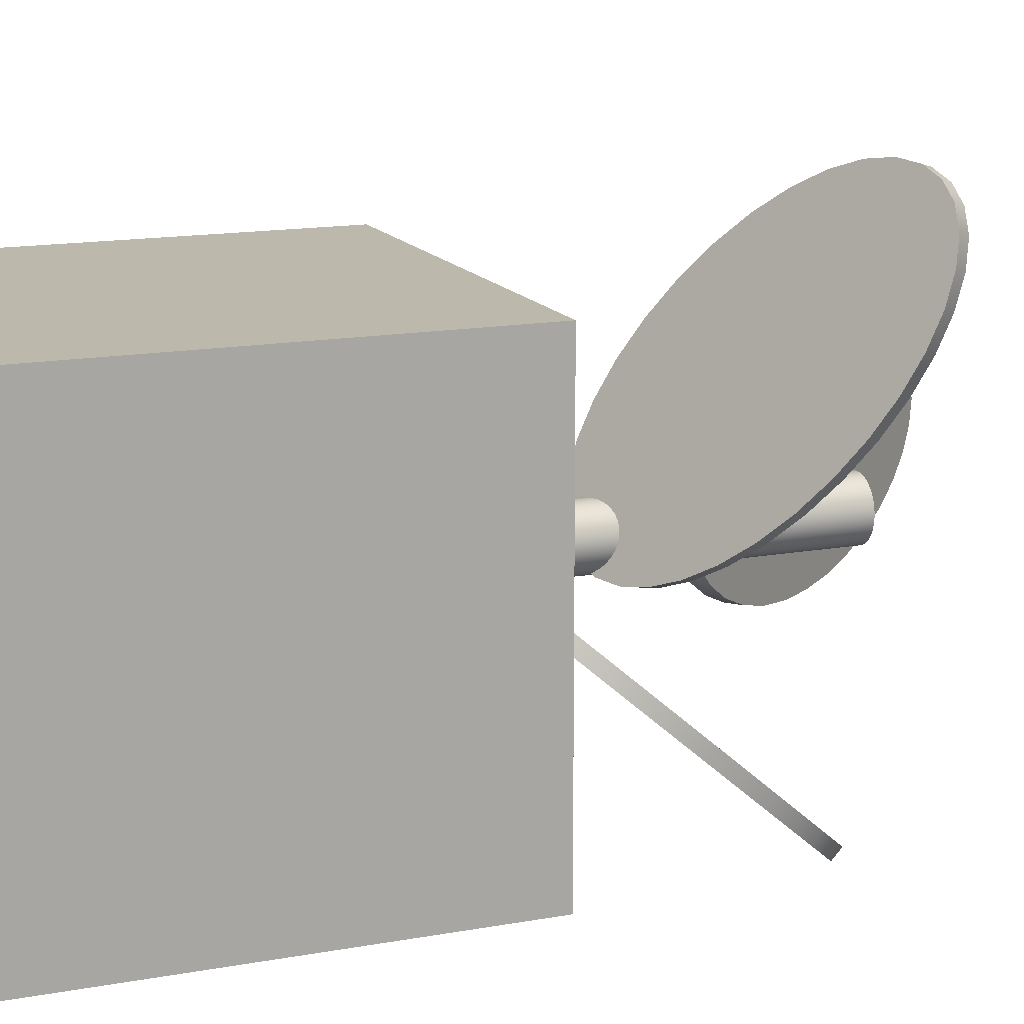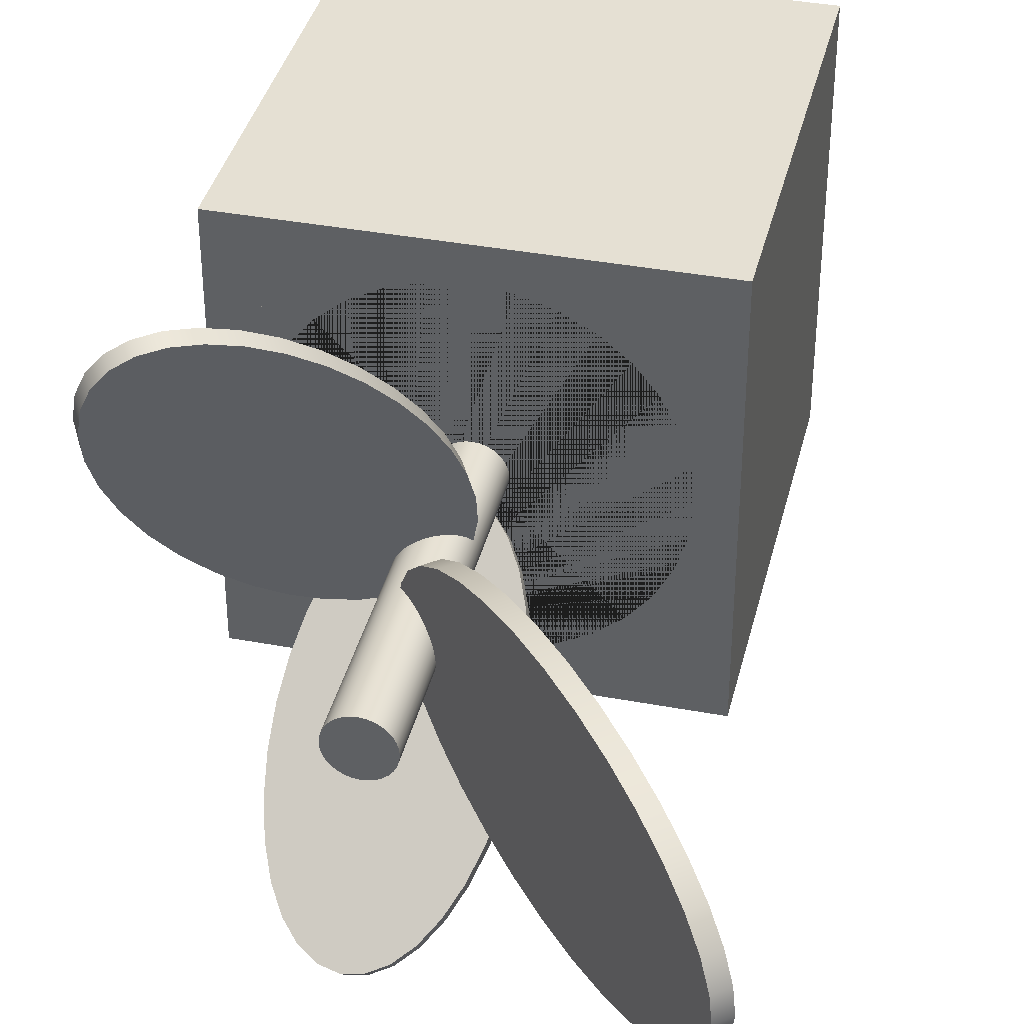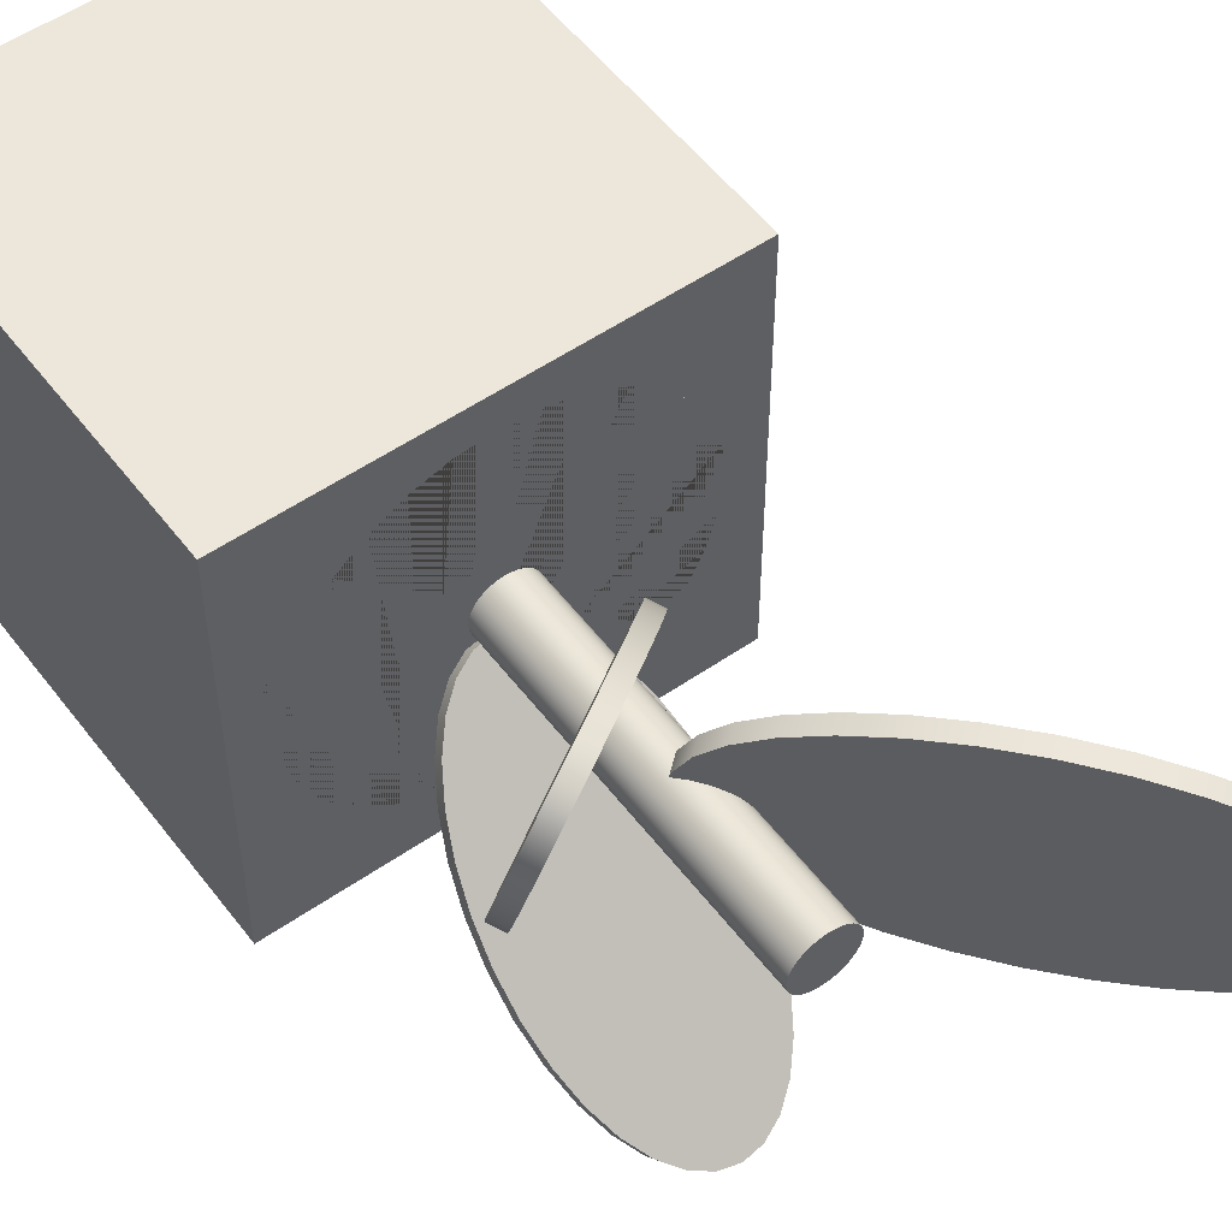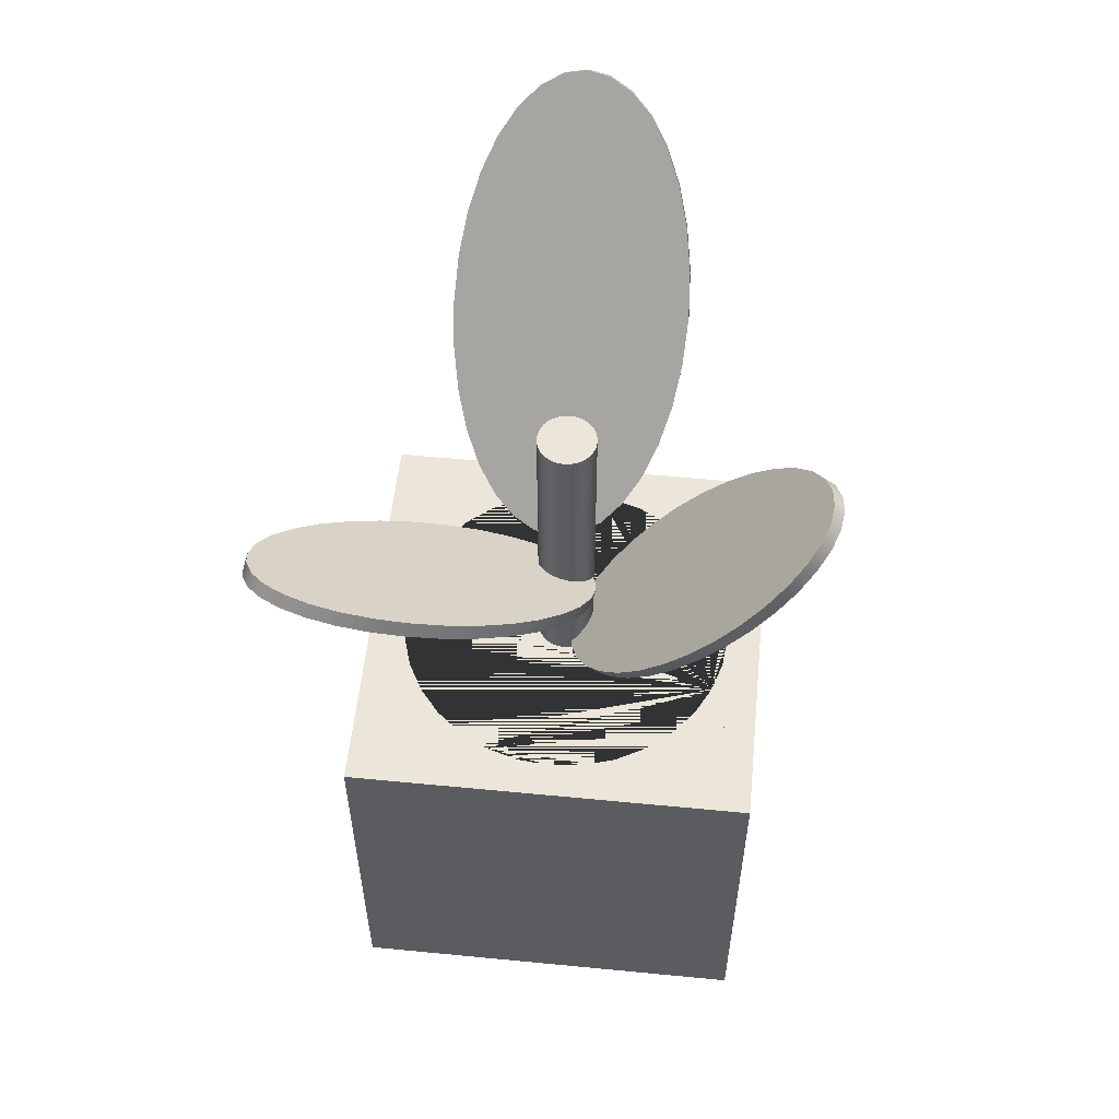
<metadata>
{"format":"obj","ext":"obj","renderer":"f3d","projection":"perspective","resolution":1024,"background":"white","views":[{"elev":14.6,"azim":68.2,"up":"+Z"},{"elev":38.0,"azim":-166.6,"up":"+Z"},{"elev":53.7,"azim":143.6,"up":"+Z"},{"elev":55.6,"azim":95.8,"up":"+Y"}]}
</metadata>
<code>
o obscure_plant
v 0 -0.07548 -1
v 0 1.673 -0.8328
v 0 1.925 -1
v 0.1951 -0.07548 -0.9808
v 0.1625 1.673 -0.8168
v 0.1951 1.925 -0.9808
v 0.3827 -0.07548 -0.9239
v 0.3187 1.673 -0.7694
v 0.3827 1.925 -0.9239
v 0.5556 -0.07548 -0.8315
v 0.4627 1.673 -0.6924
v 0.5556 1.925 -0.8315
v 0.7071 -0.07548 -0.7071
v 0.5889 1.673 -0.5889
v 0.7071 1.925 -0.7071
v 0.8315 -0.07548 -0.5556
v 0.6924 1.673 -0.4627
v 0.8315 1.925 -0.5556
v 0.9239 -0.07548 -0.3827
v 0.7694 1.673 -0.3187
v 0.9239 1.925 -0.3827
v 0.9808 -0.07548 -0.1951
v 0.8168 1.673 -0.1625
v 0.9808 1.925 -0.1951
v 1 -0.07548 0
v 0.8328 1.673 -0
v 1 1.925 -0
v 0.9808 -0.07548 0.1951
v 0.8168 1.673 0.1625
v 0.9808 1.925 0.1951
v 0.7694 1.673 0.3187
v 0.9239 -0.07548 0.3827
v 0.9239 1.925 0.3827
v 0.8315 -0.07548 0.5556
v 0.6924 1.673 0.4627
v 0.8315 1.925 0.5556
v 0.7071 -0.07548 0.7071
v 0.5889 1.673 0.5889
v 0.7071 1.925 0.7071
v 0.5556 -0.07548 0.8315
v 0.4627 1.673 0.6924
v 0.5556 1.925 0.8315
v 0.3827 -0.07548 0.9239
v 0.3187 1.673 0.7694
v 0.3827 1.925 0.9239
v 0.1625 1.673 0.8168
v 0.1951 -0.07548 0.9808
v 0.1951 1.925 0.9808
v 0 -0.07548 1
v 0 1.673 0.8328
v 0 1.925 1
v -0.1951 -0.07548 0.9808
v -0.1625 1.673 0.8168
v -0.1951 1.925 0.9808
v -0.3827 -0.07548 0.9239
v -0.3187 1.673 0.7694
v -0.3827 1.925 0.9239
v -0.5556 -0.07548 0.8315
v -0.4627 1.673 0.6924
v -0.5556 1.925 0.8315
v -0.7071 -0.07548 0.7071
v -0.5889 1.673 0.5889
v -0.7071 1.925 0.7071
v -0.8315 -0.07548 0.5556
v -0.6924 1.673 0.4627
v -0.8315 1.925 0.5556
v -0.9239 -0.07548 0.3827
v -0.7694 1.673 0.3187
v -0.9239 1.925 0.3827
v -0.9808 -0.07548 0.1951
v -0.8168 1.673 0.1625
v -0.9808 1.925 0.1951
v -1 -0.07548 0
v -0.8328 1.673 -0
v -1 1.925 -0
v -0.9808 -0.07548 -0.1951
v -0.8168 1.673 -0.1625
v -0.9808 1.925 -0.1951
v -0.9239 -0.07548 -0.3827
v -0.7694 1.673 -0.3187
v -0.9239 1.925 -0.3827
v -0.8315 -0.07548 -0.5556
v -0.6924 1.673 -0.4627
v -0.8315 1.925 -0.5556
v -0.7071 -0.07548 -0.7071
v -0.5889 1.673 -0.5889
v -0.7071 1.925 -0.7071
v -0.5556 -0.07548 -0.8315
v -0.4627 1.673 -0.6924
v -0.5556 1.925 -0.8315
v -0.3827 -0.07548 -0.9239
v -0.3187 1.673 -0.7694
v -0.3827 1.925 -0.9239
v -0.1951 -0.07548 -0.9808
v -0.1625 1.673 -0.8168
v -0.1951 1.925 -0.9808
v -0.5889 1.925 -0.5889
v -0.4627 1.925 -0.6924
v -0.1625 1.925 -0.8168
v 0 1.925 -0.8328
v -0.3187 1.925 -0.7694
v -0.8328 1.925 -0
v -0.8168 1.925 0.1625
v -0.7694 1.925 0.3187
v -0.5889 1.925 0.5889
v -0.6924 1.925 0.4627
v 0.1625 1.925 0.8168
v 0 1.925 0.8328
v 0.4627 1.925 0.6924
v 0.3187 1.925 0.7694
v 0.5889 1.925 0.5889
v 0.5889 1.925 -0.5889
v 0.6924 1.925 -0.4627
v 0.8168 1.925 -0.1625
v 0.8328 1.925 -0
v 0.7694 1.925 -0.3187
v -0.8168 1.925 -0.1625
v -0.7694 1.925 -0.3187
v -0.6924 1.925 -0.4627
v -0.4627 1.925 0.6924
v 0.1625 1.925 -0.8168
v 0.3187 1.925 -0.7694
v -0.1625 1.925 0.8168
v -0.3187 1.925 0.7694
v 0.4627 1.925 -0.6924
v 0.7694 1.925 0.3187
v 0.8168 1.925 0.1625
v 0.6924 1.925 0.4627
v 0 1.387 -0.1399
v 0 3.481 -0.1399
v 0.02728 1.387 -0.1372
v 0.02728 3.481 -0.1372
v 0.05352 1.387 -0.1292
v 0.05352 3.481 -0.1292
v 0.0777 1.387 -0.1163
v 0.0777 3.481 -0.1163
v 0.09889 1.387 -0.09889
v 0.09889 3.481 -0.09889
v 0.1163 1.387 -0.0777
v 0.1163 3.481 -0.0777
v 0.1292 1.387 -0.05352
v 0.1292 3.481 -0.05352
v 0.1372 1.387 -0.02728
v 0.1372 3.481 -0.02728
v 0.1399 1.387 -0
v 0.1399 3.481 -0
v 0.1372 1.387 0.02728
v 0.1372 3.481 0.02728
v 0.1292 1.387 0.05352
v 0.1292 3.481 0.05352
v 0.1163 1.387 0.0777
v 0.1163 3.481 0.0777
v 0.09889 1.387 0.09889
v 0.09889 3.481 0.09889
v 0.0777 1.387 0.1163
v 0.0777 3.481 0.1163
v 0.05352 1.387 0.1292
v 0.05352 3.481 0.1292
v 0.02728 1.387 0.1372
v 0.02728 3.481 0.1372
v 0 1.387 0.1399
v 0 3.481 0.1399
v -0.02728 1.387 0.1372
v -0.02728 3.481 0.1372
v -0.05352 1.387 0.1292
v -0.05352 3.481 0.1292
v -0.0777 1.387 0.1163
v -0.0777 3.481 0.1163
v -0.09889 1.387 0.09889
v -0.09889 3.481 0.09889
v -0.1163 1.387 0.0777
v -0.1163 3.481 0.0777
v -0.1292 1.387 0.05352
v -0.1292 3.481 0.05352
v -0.1372 1.387 0.02728
v -0.1372 3.481 0.02728
v -0.1399 1.387 -0
v -0.1399 3.481 -0
v -0.1372 1.387 -0.02728
v -0.1372 3.481 -0.02728
v -0.1292 1.387 -0.05352
v -0.1292 3.481 -0.05352
v -0.1163 1.387 -0.0777
v -0.1163 3.481 -0.0777
v -0.09889 1.387 -0.09889
v -0.09889 3.481 -0.09889
v -0.0777 1.387 -0.1163
v -0.0777 3.481 -0.1163
v -0.05352 1.387 -0.1292
v -0.05352 3.481 -0.1292
v -0.02728 1.387 -0.1372
v -0.02728 3.481 -0.1372
v -0.6581 3.622 0.5998
v -0.7202 3.57 0.5998
v -0.7963 3.786 0.5892
v -0.8584 3.734 0.5892
v -0.9292 3.944 0.5578
v -0.9913 3.892 0.5578
v -1.052 4.089 0.5067
v -1.114 4.037 0.5067
v -1.159 4.217 0.438
v -1.221 4.165 0.438
v -1.247 4.322 0.3543
v -1.309 4.269 0.3543
v -1.313 4.399 0.2588
v -1.375 4.347 0.2588
v -1.353 4.447 0.1551
v -1.415 4.395 0.1551
v -1.367 4.463 0.04735
v -1.429 4.411 0.04735
v -1.353 4.447 -0.06043
v -1.415 4.395 -0.06043
v -1.313 4.399 -0.1641
v -1.375 4.347 -0.1641
v -1.247 4.322 -0.2596
v -1.309 4.269 -0.2596
v -1.159 4.217 -0.3433
v -1.221 4.165 -0.3433
v -1.052 4.089 -0.412
v -1.114 4.037 -0.412
v -0.9292 3.944 -0.4631
v -0.9913 3.892 -0.4631
v -0.7963 3.786 -0.4945
v -0.8584 3.734 -0.4945
v -0.6581 3.622 -0.5051
v -0.7202 3.57 -0.5051
v -0.5199 3.458 -0.4945
v -0.582 3.406 -0.4945
v -0.387 3.3 -0.4631
v -0.4491 3.248 -0.4631
v -0.2645 3.155 -0.412
v -0.3266 3.103 -0.412
v -0.1571 3.027 -0.3433
v -0.2193 2.975 -0.3433
v -0.06902 2.923 -0.2596
v -0.1312 2.87 -0.2596
v -0.003553 2.845 -0.1641
v -0.06569 2.793 -0.1641
v 0.03676 2.797 -0.06043
v -0.02538 2.745 -0.06043
v 0.05038 2.781 0.04735
v -0.01176 2.729 0.04735
v 0.03676 2.797 0.1551
v -0.02538 2.745 0.1551
v -0.003553 2.845 0.2588
v -0.06569 2.793 0.2588
v -0.06902 2.923 0.3543
v -0.1312 2.87 0.3543
v -0.1571 3.027 0.438
v -0.2193 2.975 0.438
v -0.2645 3.155 0.5067
v -0.3266 3.103 0.5067
v -0.387 3.3 0.5578
v -0.4491 3.248 0.5578
v -0.5199 3.458 0.5892
v -0.582 3.406 0.5892
v 0.7512 3.022 0.322
v 0.7869 2.964 0.3404
v 0.8238 3.113 0.4673
v 0.8596 3.055 0.4857
v 0.8799 3.196 0.6181
v 0.9156 3.138 0.6366
v 0.9172 3.267 0.7688
v 0.9529 3.209 0.7872
v 0.9343 3.324 0.9134
v 0.9701 3.266 0.9318
v 0.9307 3.364 1.046
v 0.9664 3.306 1.065
v 0.9063 3.386 1.163
v 0.9421 3.328 1.181
v 0.8623 3.389 1.258
v 0.898 3.331 1.277
v 0.8002 3.373 1.329
v 0.8359 3.315 1.347
v 0.7224 3.339 1.371
v 0.7581 3.281 1.39
v 0.6319 3.287 1.385
v 0.6677 3.229 1.404
v 0.5323 3.22 1.369
v 0.568 3.163 1.388
v 0.4273 3.141 1.324
v 0.463 3.083 1.343
v 0.321 3.052 1.252
v 0.3567 2.995 1.27
v 0.2174 2.958 1.155
v 0.2531 2.9 1.173
v 0.1205 2.86 1.037
v 0.1563 2.802 1.055
v 0.03416 2.764 0.9029
v 0.0699 2.706 0.9214
v -0.03845 2.673 0.7576
v -0.002706 2.615 0.7761
v -0.09448 2.59 0.6068
v -0.05874 2.532 0.6252
v -0.1318 2.519 0.4561
v -0.09606 2.461 0.4746
v -0.149 2.462 0.3115
v -0.1132 2.404 0.33
v -0.1453 2.422 0.1784
v -0.1096 2.364 0.1969
v -0.121 2.4 0.06206
v -0.08524 2.342 0.08051
v -0.07691 2.397 -0.03318
v -0.04117 2.339 -0.01473
v -0.0148 2.413 -0.1036
v 0.02094 2.355 -0.08515
v 0.06298 2.447 -0.1465
v 0.09872 2.389 -0.1281
v 0.1534 2.499 -0.1602
v 0.1892 2.441 -0.1418
v 0.2531 2.565 -0.1443
v 0.2888 2.507 -0.1258
v 0.3581 2.644 -0.09926
v 0.3938 2.587 -0.08081
v 0.4644 2.733 -0.02687
v 0.5001 2.675 -0.008423
v 0.568 2.828 0.07008
v 0.6037 2.77 0.08853
v 0.6648 2.926 0.1879
v 0.7006 2.868 0.2063
v -0.3483 2.684 -0.6397
v -0.3502 2.64 -0.6906
v -0.332 2.818 -0.7573
v -0.3338 2.773 -0.8083
v -0.2986 2.946 -0.8703
v -0.3005 2.901 -0.9213
v -0.2495 3.063 -0.9743
v -0.2514 3.018 -1.025
v -0.1865 3.164 -1.065
v -0.1884 3.119 -1.116
v -0.1121 3.246 -1.14
v -0.114 3.202 -1.191
v -0.02911 3.306 -1.195
v -0.03096 3.261 -1.246
v 0.05929 3.341 -1.229
v 0.05745 3.296 -1.28
v 0.1497 3.349 -1.24
v 0.1479 3.305 -1.291
v 0.2386 3.332 -1.228
v 0.2368 3.287 -1.278
v 0.3227 3.288 -1.193
v 0.3208 3.244 -1.243
v 0.3986 3.221 -1.136
v 0.3967 3.176 -1.187
v 0.4634 3.132 -1.061
v 0.4616 3.087 -1.112
v 0.5148 3.025 -0.9689
v 0.5129 2.98 -1.02
v 0.5506 2.904 -0.8643
v 0.5488 2.859 -0.9152
v 0.5696 2.773 -0.7509
v 0.5677 2.729 -0.8018
v 0.5709 2.639 -0.6331
v 0.5691 2.594 -0.684
v 0.5546 2.505 -0.5155
v 0.5527 2.46 -0.5664
v 0.5212 2.377 -0.4025
v 0.5194 2.332 -0.4534
v 0.4721 2.26 -0.2985
v 0.4703 2.216 -0.3494
v 0.4091 2.159 -0.2074
v 0.4073 2.114 -0.2583
v 0.3347 2.076 -0.1329
v 0.3329 2.032 -0.1838
v 0.2517 2.017 -0.07771
v 0.2499 1.972 -0.1286
v 0.1633 1.982 -0.04399
v 0.1615 1.937 -0.09491
v 0.07289 1.973 -0.03304
v 0.07105 1.929 -0.08396
v -0.01604 1.991 -0.04528
v -0.01788 1.946 -0.09619
v -0.1001 2.034 -0.08023
v -0.1019 1.99 -0.1311
v -0.176 2.102 -0.1366
v -0.1778 2.057 -0.1875
v -0.2409 2.191 -0.2121
v -0.2427 2.146 -0.263
v -0.2922 2.298 -0.3039
v -0.294 2.253 -0.3548
v -0.328 2.419 -0.4085
v -0.3299 2.374 -0.4595
v -0.347 2.549 -0.5219
v -0.3488 2.505 -0.5728
f 1 3 6 4
f 4 6 9 7
f 7 9 12 10
f 10 12 15 13
f 13 15 18 16
f 16 18 21 19
f 19 21 24 22
f 22 24 27 25
f 25 27 30 28
f 28 30 33 32
f 32 33 36 34
f 34 36 39 37
f 37 39 42 40
f 40 42 45 43
f 43 45 48 47
f 47 48 51 49
f 49 51 54 52
f 52 54 57 55
f 55 57 60 58
f 58 60 63 61
f 61 63 66 64
f 64 66 69 67
f 67 69 72 70
f 70 72 75 73
f 73 75 78 76
f 76 78 81 79
f 79 81 84 82
f 82 84 87 85
f 85 87 90 88
f 88 90 93 91
f 122 9 6 3 96 93 90 87 84 81 78 75 72 69 66 63 60 57 54 51 48 45 42 39 36 33 126 128 111 109 110 107 108 123 124 120 105 106 104 103 102 117 118 119 97 98 101 99 100 121
f 126 33 30 27 24 21 18 15 12 9 122 125 112 113 116 114 115 127
f 91 93 96 94
f 94 96 3 1
f 94 1 4 7 10 13 16 19 22 25 28 32 34 37 40 43 47 49 52 55 58 61 64 67 70 73 76 79 82 85 88 91
f 100 2 5 121
f 121 5 8 122
f 122 8 11 125
f 125 11 14 112
f 14 17 113 112
f 17 20 116 113
f 20 23 114 116
f 23 26 115 114
f 26 29 127 115
f 29 31 126 127
f 31 35 128 126
f 35 38 111 128
f 38 41 109 111
f 41 44 110 109
f 44 46 107 110
f 46 50 108 107
f 50 53 123 108
f 53 56 124 123
f 56 59 120 124
f 59 62 105 120
f 105 62 65 106
f 106 65 68 104
f 104 68 71 103
f 103 71 74 102
f 102 74 77 117
f 117 77 80 118
f 118 80 83 119
f 119 83 86 97
f 97 86 89 98
f 98 89 92 101
f 101 92 95 99
f 99 95 2 100
f 83 80 77 74 71 68 65 62 59 56 53 50 46 44 41 38 35 31 29 26 23 20 17 14 11 8 5 2 95 92 89 86
f 129 130 132 131
f 131 132 134 133
f 133 134 136 135
f 135 136 138 137
f 137 138 140 139
f 139 140 142 141
f 141 142 144 143
f 143 144 146 145
f 145 146 148 147
f 147 148 150 149
f 149 150 152 151
f 151 152 154 153
f 153 154 156 155
f 155 156 158 157
f 157 158 160 159
f 159 160 162 161
f 161 162 164 163
f 163 164 166 165
f 165 166 168 167
f 167 168 170 169
f 169 170 172 171
f 171 172 174 173
f 173 174 176 175
f 175 176 178 177
f 177 178 180 179
f 179 180 182 181
f 181 182 184 183
f 183 184 186 185
f 185 186 188 187
f 187 188 190 189
f 132 130 192 190 188 186 184 182 180 178 176 174 172 170 168 166 164 162 160 158 156 154 152 150 148 146 144 142 140 138 136 134
f 189 190 192 191
f 191 192 130 129
f 129 131 133 135 137 139 141 143 145 147 149 151 153 155 157 159 161 163 165 167 169 171 173 175 177 179 181 183 185 187 189 191
f 193 195 196 194
f 195 197 198 196
f 197 199 200 198
f 199 201 202 200
f 201 203 204 202
f 203 205 206 204
f 205 207 208 206
f 207 209 210 208
f 209 211 212 210
f 211 213 214 212
f 213 215 216 214
f 215 217 218 216
f 217 219 220 218
f 219 221 222 220
f 221 223 224 222
f 223 225 226 224
f 225 227 228 226
f 227 229 230 228
f 229 231 232 230
f 231 233 234 232
f 233 235 236 234
f 235 237 238 236
f 237 239 240 238
f 239 241 242 240
f 241 243 244 242
f 243 245 246 244
f 245 247 248 246
f 247 249 250 248
f 249 251 252 250
f 251 253 254 252
f 196 198 200 202 204 206 208 210 212 214 216 218 220 222 224 226 228 230 232 234 236 238 240 242 244 246 248 250 252 254 256 194
f 253 255 256 254
f 255 193 194 256
f 193 255 253 251 249 247 245 243 241 239 237 235 233 231 229 227 225 223 221 219 217 215 213 211 209 207 205 203 201 199 197 195
f 257 259 260 258
f 259 261 262 260
f 261 263 264 262
f 263 265 266 264
f 265 267 268 266
f 267 269 270 268
f 269 271 272 270
f 271 273 274 272
f 273 275 276 274
f 275 277 278 276
f 277 279 280 278
f 279 281 282 280
f 281 283 284 282
f 283 285 286 284
f 285 287 288 286
f 287 289 290 288
f 289 291 292 290
f 291 293 294 292
f 293 295 296 294
f 295 297 298 296
f 297 299 300 298
f 299 301 302 300
f 301 303 304 302
f 303 305 306 304
f 305 307 308 306
f 307 309 310 308
f 309 311 312 310
f 311 313 314 312
f 313 315 316 314
f 315 317 318 316
f 260 262 264 266 268 270 272 274 276 278 280 282 284 286 288 290 292 294 296 298 300 302 304 306 308 310 312 314 316 318 320 258
f 317 319 320 318
f 319 257 258 320
f 257 319 317 315 313 311 309 307 305 303 301 299 297 295 293 291 289 287 285 283 281 279 277 275 273 271 269 267 265 263 261 259
f 321 323 324 322
f 323 325 326 324
f 325 327 328 326
f 327 329 330 328
f 329 331 332 330
f 331 333 334 332
f 333 335 336 334
f 335 337 338 336
f 337 339 340 338
f 339 341 342 340
f 341 343 344 342
f 343 345 346 344
f 345 347 348 346
f 347 349 350 348
f 349 351 352 350
f 351 353 354 352
f 353 355 356 354
f 355 357 358 356
f 357 359 360 358
f 359 361 362 360
f 361 363 364 362
f 363 365 366 364
f 365 367 368 366
f 367 369 370 368
f 369 371 372 370
f 371 373 374 372
f 373 375 376 374
f 375 377 378 376
f 377 379 380 378
f 379 381 382 380
f 324 326 328 330 332 334 336 338 340 342 344 346 348 350 352 354 356 358 360 362 364 366 368 370 372 374 376 378 380 382 384 322
f 381 383 384 382
f 383 321 322 384
f 321 383 381 379 377 375 373 371 369 367 365 363 361 359 357 355 353 351 349 347 345 343 341 339 337 335 333 331 329 327 325 323
o UCX_obscure_plant
v -1 -0.07548 -1
v -1 1.925 -1
v 1 -0.07548 -1
v 1 1.925 -1
v -1 -0.07548 1
v -1 1.925 1
v 1 -0.07548 1
v 1 1.925 1
f 385 386 388 387
f 387 388 392 391
f 391 392 390 389
f 389 390 386 385
f 387 391 389 385
f 392 388 386 390

</code>
